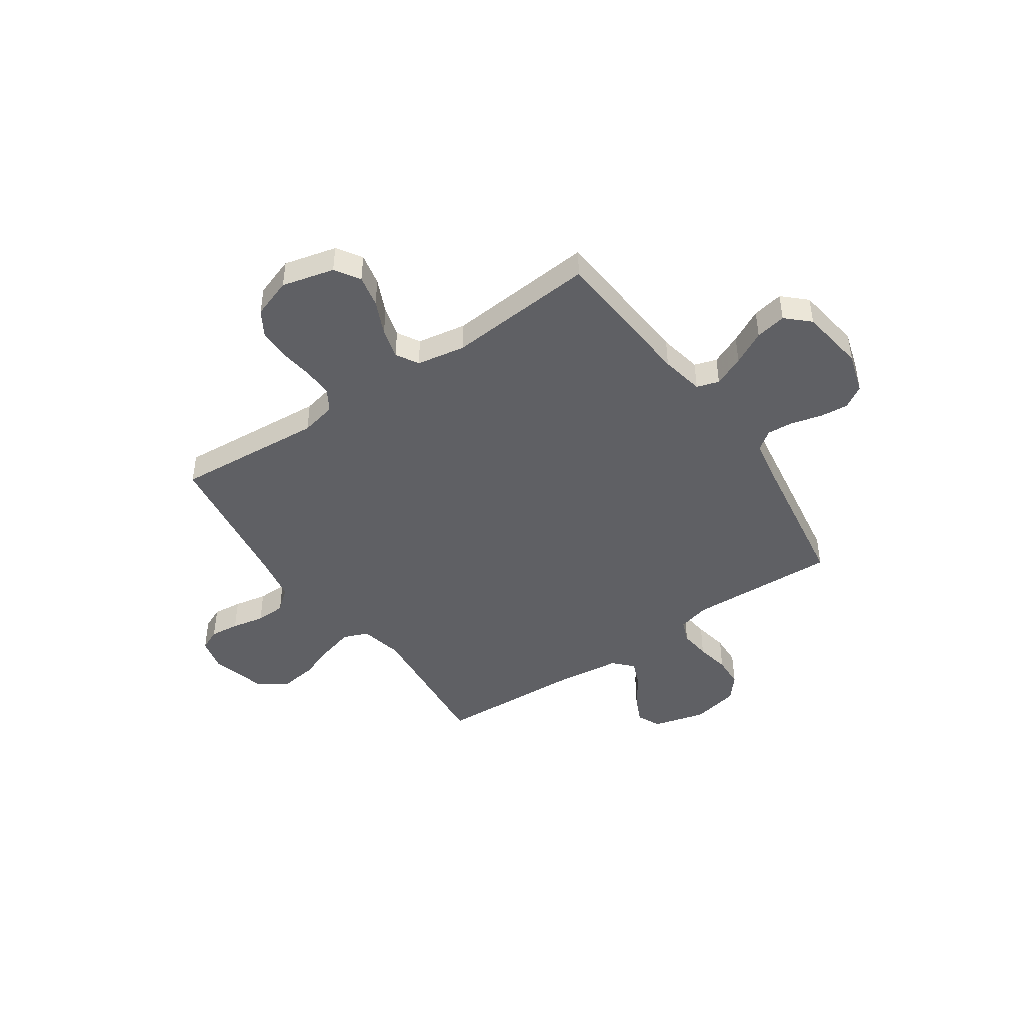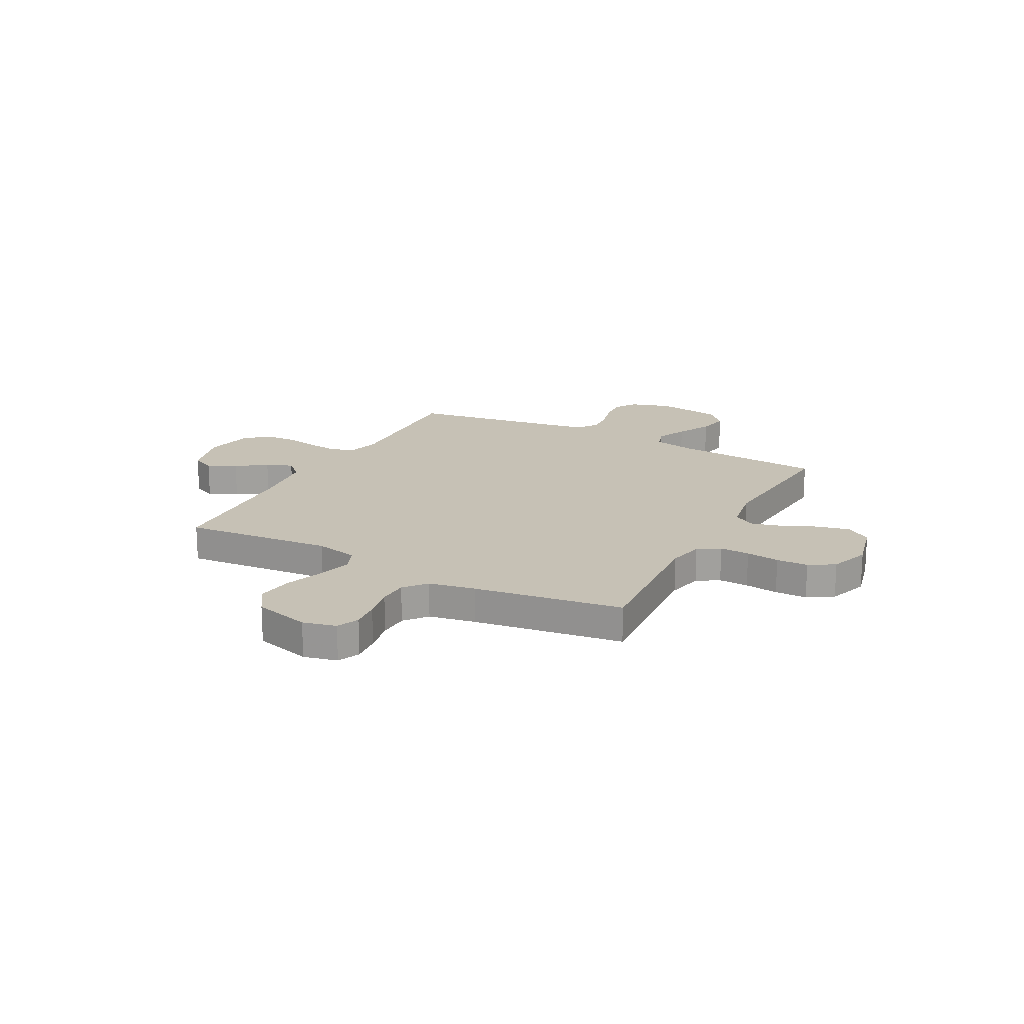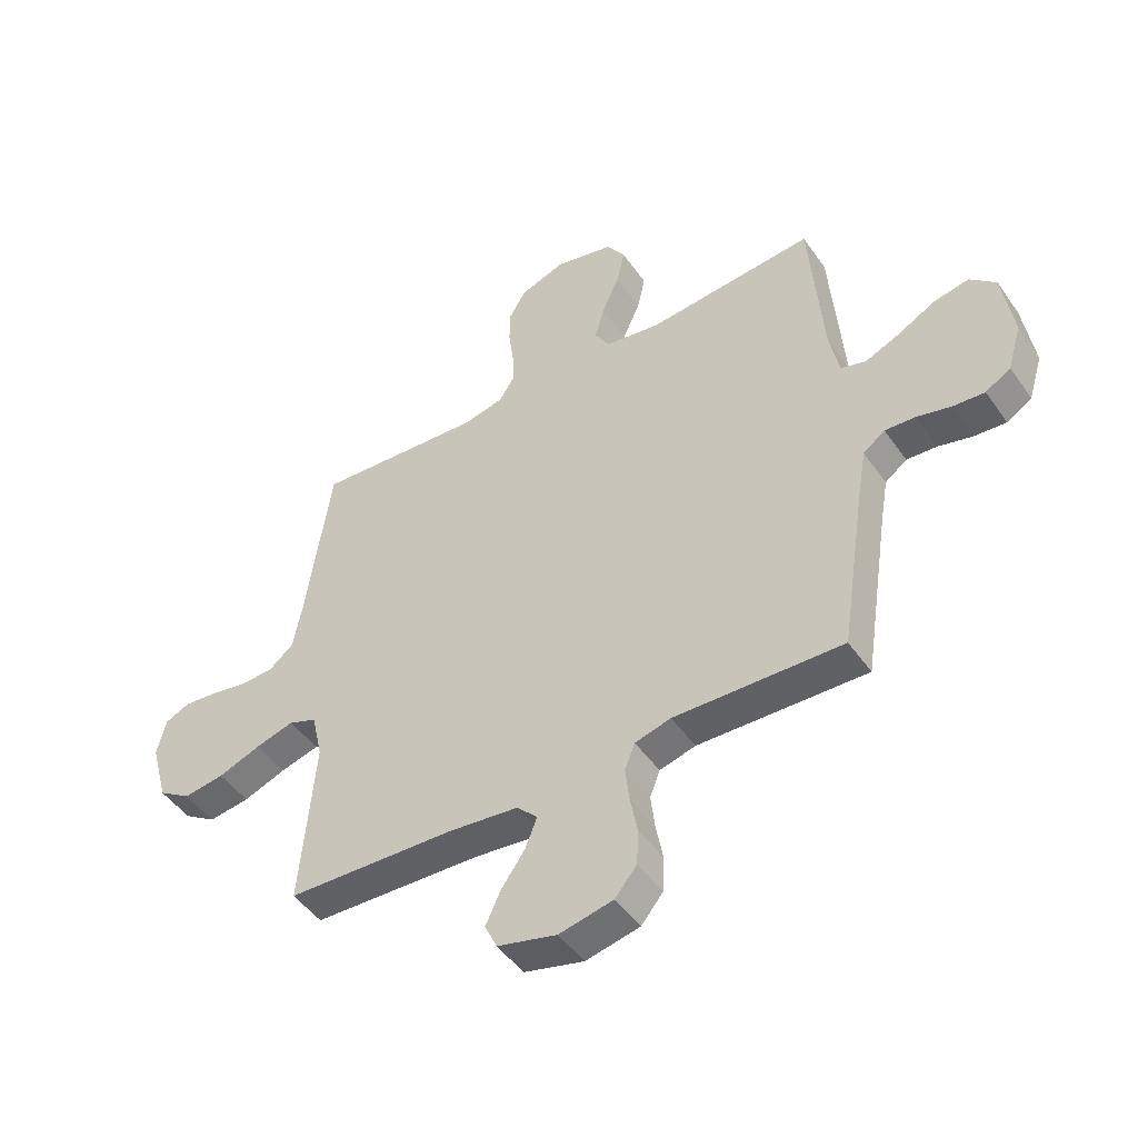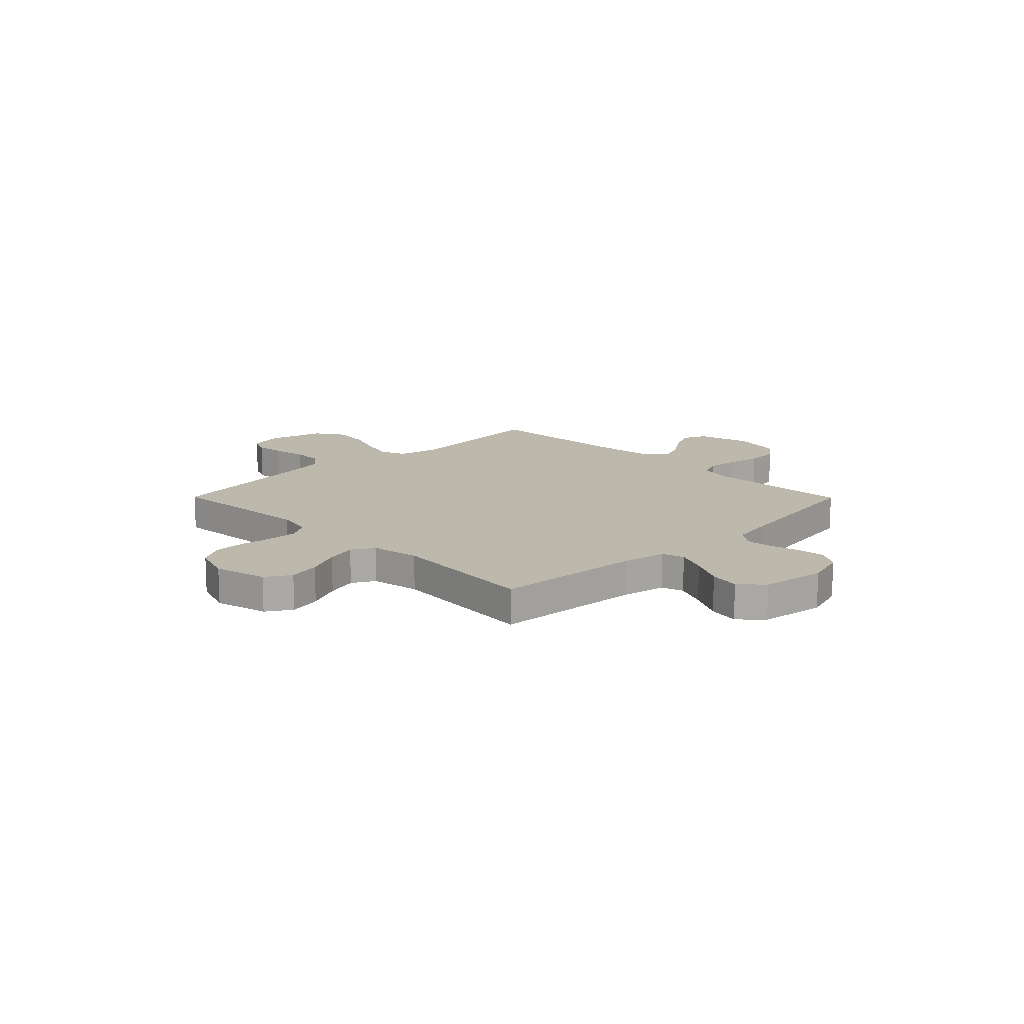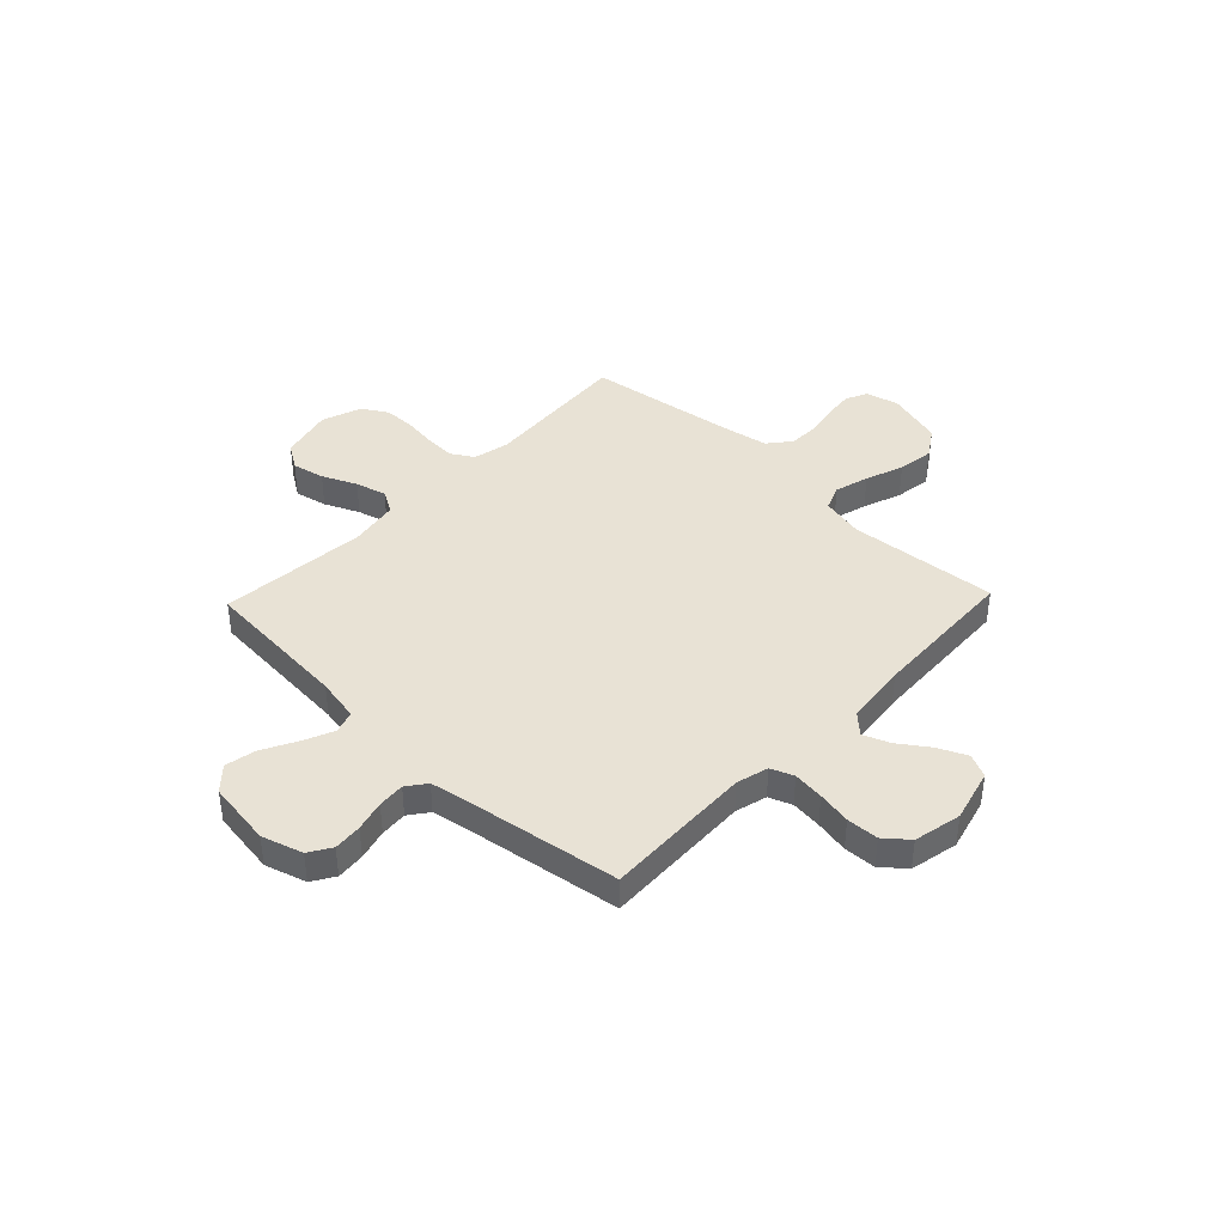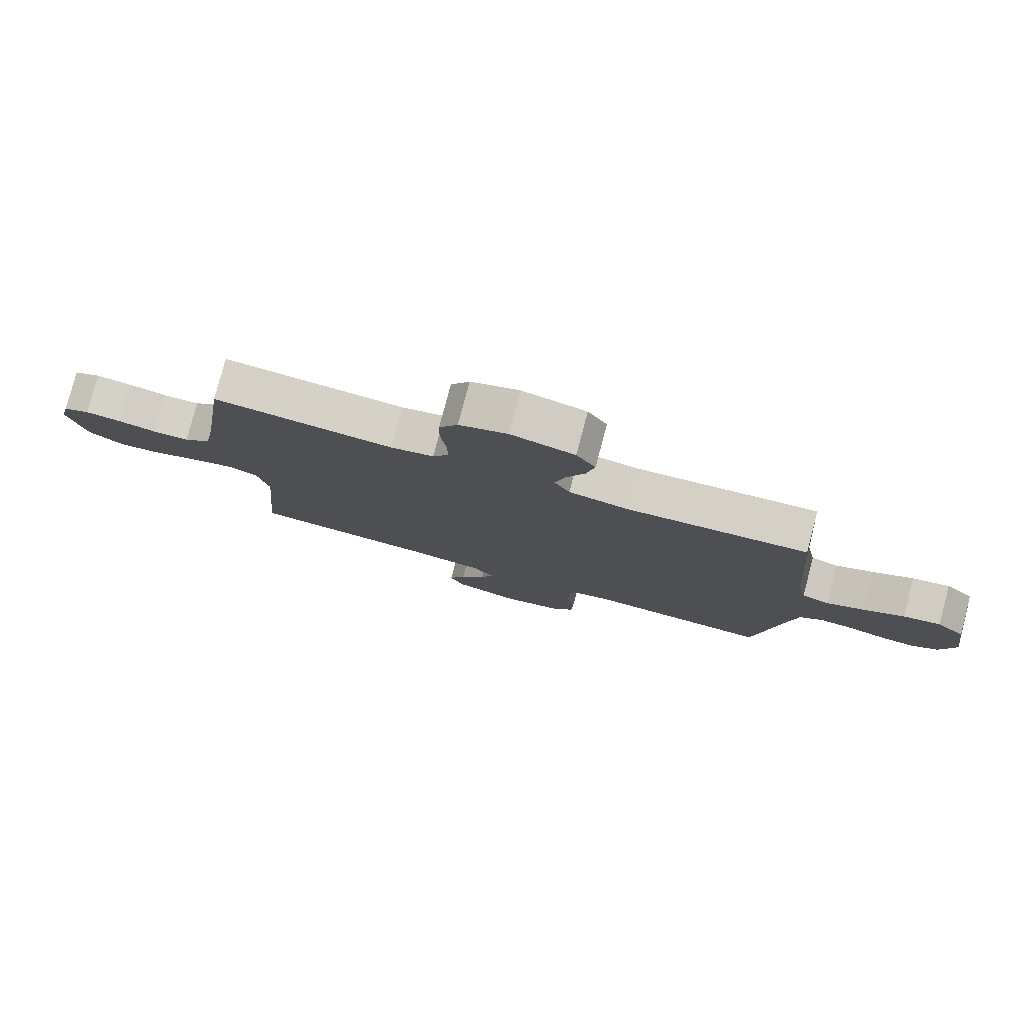
<metadata>
{"format":"obj","ext":"obj","renderer":"f3d","projection":"perspective","resolution":1024,"background":"white","views":[{"elev":-45.0,"azim":34.4,"up":"+Y"},{"elev":18.7,"azim":-62.1,"up":"+Y"},{"elev":-47.9,"azim":33.4,"up":"+Z"},{"elev":14.6,"azim":45.3,"up":"+Y"},{"elev":40.8,"azim":133.7,"up":"+Y"},{"elev":79.2,"azim":14.8,"up":"+Z"}]}
</metadata>
<code>
v -0.5 0.07 0.5
v -0.2 0.07 0.478
v -0.128 0.07 0.494
v -0.101 0.07 0.538
v -0.103 0.07 0.598
v -0.112 0.07 0.665
v -0.111 0.07 0.729
v -0.08 0.07 0.78
v 0 0.07 0.808
v 0.106 0.07 0.782
v 0.138 0.07 0.732
v 0.124 0.07 0.667
v 0.093 0.07 0.598
v 0.076 0.07 0.536
v 0.102 0.07 0.491
v 0.2 0.07 0.474
v 0.5 0.07 0.5
v 0.523 0.07 0.2
v 0.54 0.07 0.113
v 0.585 0.07 0.099
v 0.647 0.07 0.126
v 0.715 0.07 0.162
v 0.777 0.07 0.174
v 0.823 0.07 0.131
v 0.842 0.07 0
v 0.817 0.07 -0.082
v 0.772 0.07 -0.11
v 0.715 0.07 -0.105
v 0.654 0.07 -0.089
v 0.6 0.07 -0.085
v 0.561 0.07 -0.114
v 0.546 0.07 -0.2
v 0.5 0.07 -0.5
v 0.2 0.07 -0.489
v 0.136 0.07 -0.506
v 0.118 0.07 -0.552
v 0.125 0.07 -0.614
v 0.138 0.07 -0.682
v 0.135 0.07 -0.746
v 0.096 0.07 -0.793
v 0 0.07 -0.813
v -0.106 0.07 -0.785
v -0.128 0.07 -0.738
v -0.101 0.07 -0.68
v -0.059 0.07 -0.62
v -0.038 0.07 -0.567
v -0.074 0.07 -0.529
v -0.2 0.07 -0.514
v -0.5 0.07 -0.5
v -0.474 0.07 -0.2
v -0.493 0.07 -0.114
v -0.543 0.07 -0.094
v -0.612 0.07 -0.113
v -0.688 0.07 -0.141
v -0.761 0.07 -0.151
v -0.819 0.07 -0.113
v -0.85 0.07 0
v -0.834 0.07 0.067
v -0.79 0.07 0.087
v -0.731 0.07 0.081
v -0.665 0.07 0.068
v -0.605 0.07 0.07
v -0.56 0.07 0.107
v -0.543 0.07 0.2
v -0.5 0 0.5
v -0.2 0 0.478
v -0.128 0 0.494
v -0.101 0 0.538
v -0.103 0 0.598
v -0.112 0 0.665
v -0.111 0 0.729
v -0.08 0 0.78
v 0 0 0.808
v 0.106 0 0.782
v 0.138 0 0.732
v 0.124 0 0.667
v 0.093 0 0.598
v 0.076 0 0.536
v 0.102 0 0.491
v 0.2 0 0.474
v 0.5 0 0.5
v 0.523 0 0.2
v 0.54 0 0.113
v 0.585 0 0.099
v 0.647 0 0.126
v 0.715 0 0.162
v 0.777 0 0.174
v 0.823 0 0.131
v 0.842 0 0
v 0.817 0 -0.082
v 0.772 0 -0.11
v 0.715 0 -0.105
v 0.654 0 -0.089
v 0.6 0 -0.085
v 0.561 0 -0.114
v 0.546 0 -0.2
v 0.5 0 -0.5
v 0.2 0 -0.489
v 0.136 0 -0.506
v 0.118 0 -0.552
v 0.125 0 -0.614
v 0.138 0 -0.682
v 0.135 0 -0.746
v 0.096 0 -0.793
v 0 0 -0.813
v -0.106 0 -0.785
v -0.128 0 -0.738
v -0.101 0 -0.68
v -0.059 0 -0.62
v -0.038 0 -0.567
v -0.074 0 -0.529
v -0.2 0 -0.514
v -0.5 0 -0.5
v -0.474 0 -0.2
v -0.493 0 -0.114
v -0.543 0 -0.094
v -0.612 0 -0.113
v -0.688 0 -0.141
v -0.761 0 -0.151
v -0.819 0 -0.113
v -0.85 0 0
v -0.834 0 0.067
v -0.79 0 0.087
v -0.731 0 0.081
v -0.665 0 0.068
v -0.605 0 0.07
v -0.56 0 0.107
v -0.543 0 0.2
f 58 59 60 61
f 56 57 58 61
f 56 61 62
f 53 54 55 56
f 52 53 56 62
f 51 52 62 63
f 48 49 50
f 47 48 50 51
f 42 43 44 45
f 42 45 46
f 41 42 46
f 40 41 46
f 37 38 39 40
f 36 37 40 46
f 35 36 46 47
f 32 33 34
f 31 32 34 35
f 26 27 28 29
f 26 29 30
f 25 26 30
f 24 25 30
f 21 22 23 24
f 20 21 24 30
f 19 20 30 31
f 16 17 18
f 15 16 18 19
f 10 11 12 13
f 10 13 14
f 9 10 14
f 8 9 14
f 5 6 7 8
f 4 5 8 14
f 3 4 14 15
f 64 1 2
f 47 51 63 64
f 31 35 47 64
f 15 19 31 64
f 2 3 15 64
f 125 124 123 122
f 125 122 121 120
f 126 125 120
f 120 119 118 117
f 126 120 117 116
f 127 126 116 115
f 114 113 112
f 115 114 112 111
f 109 108 107 106
f 110 109 106
f 110 106 105
f 110 105 104
f 104 103 102 101
f 110 104 101 100
f 111 110 100 99
f 98 97 96
f 99 98 96 95
f 93 92 91 90
f 94 93 90
f 94 90 89
f 94 89 88
f 88 87 86 85
f 94 88 85 84
f 95 94 84 83
f 82 81 80
f 83 82 80 79
f 77 76 75 74
f 78 77 74
f 78 74 73
f 78 73 72
f 72 71 70 69
f 78 72 69 68
f 79 78 68 67
f 66 65 128
f 128 127 115 111
f 128 111 99 95
f 128 95 83 79
f 128 79 67 66
f 1 65 66 2
f 2 66 67 3
f 3 67 68 4
f 4 68 69 5
f 5 69 70 6
f 6 70 71 7
f 7 71 72 8
f 8 72 73 9
f 9 73 74 10
f 10 74 75 11
f 11 75 76 12
f 12 76 77 13
f 13 77 78 14
f 14 78 79 15
f 15 79 80 16
f 16 80 81 17
f 17 81 82 18
f 18 82 83 19
f 19 83 84 20
f 20 84 85 21
f 21 85 86 22
f 22 86 87 23
f 23 87 88 24
f 24 88 89 25
f 25 89 90 26
f 26 90 91 27
f 27 91 92 28
f 28 92 93 29
f 29 93 94 30
f 30 94 95 31
f 31 95 96 32
f 32 96 97 33
f 33 97 98 34
f 34 98 99 35
f 35 99 100 36
f 36 100 101 37
f 37 101 102 38
f 38 102 103 39
f 39 103 104 40
f 40 104 105 41
f 41 105 106 42
f 42 106 107 43
f 43 107 108 44
f 44 108 109 45
f 45 109 110 46
f 46 110 111 47
f 47 111 112 48
f 48 112 113 49
f 49 113 114 50
f 50 114 115 51
f 51 115 116 52
f 52 116 117 53
f 53 117 118 54
f 54 118 119 55
f 55 119 120 56
f 56 120 121 57
f 57 121 122 58
f 58 122 123 59
f 59 123 124 60
f 60 124 125 61
f 61 125 126 62
f 62 126 127 63
f 63 127 128 64
f 64 128 65 1

</code>
